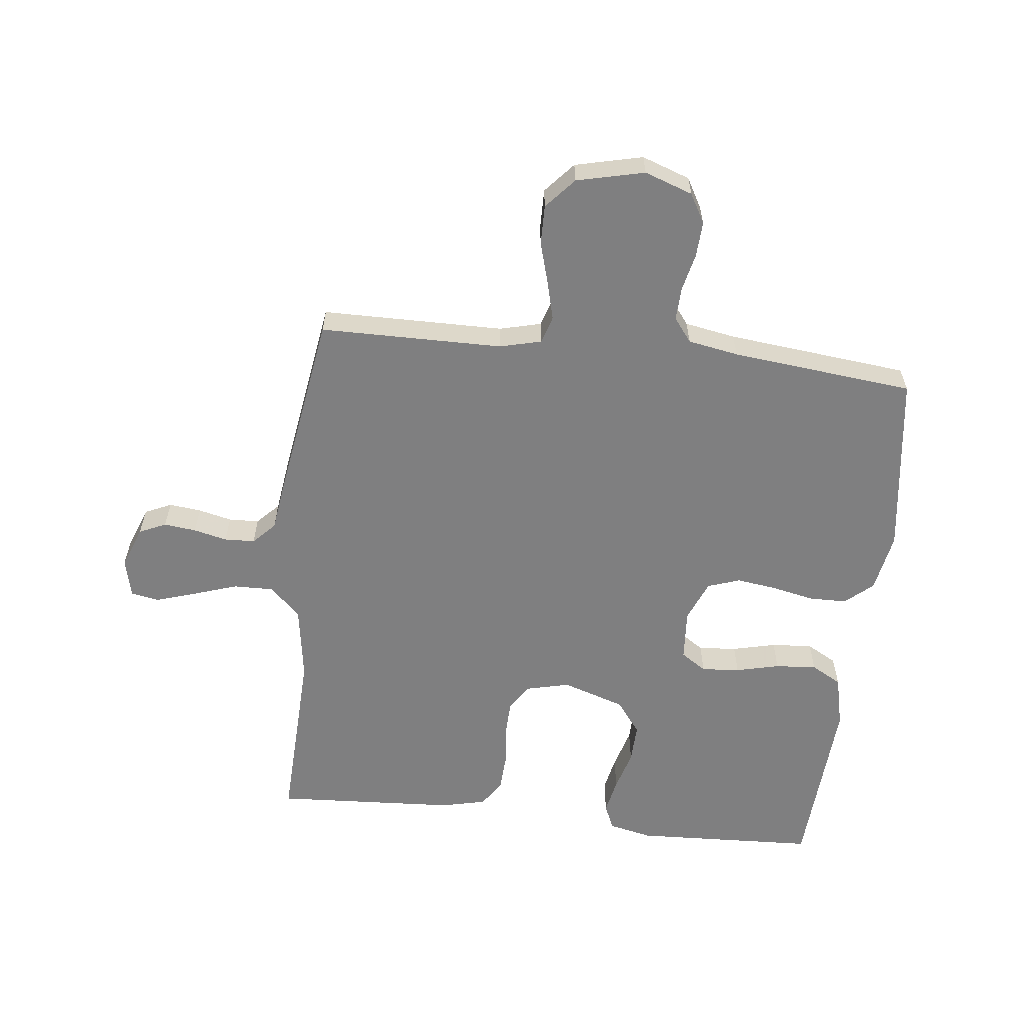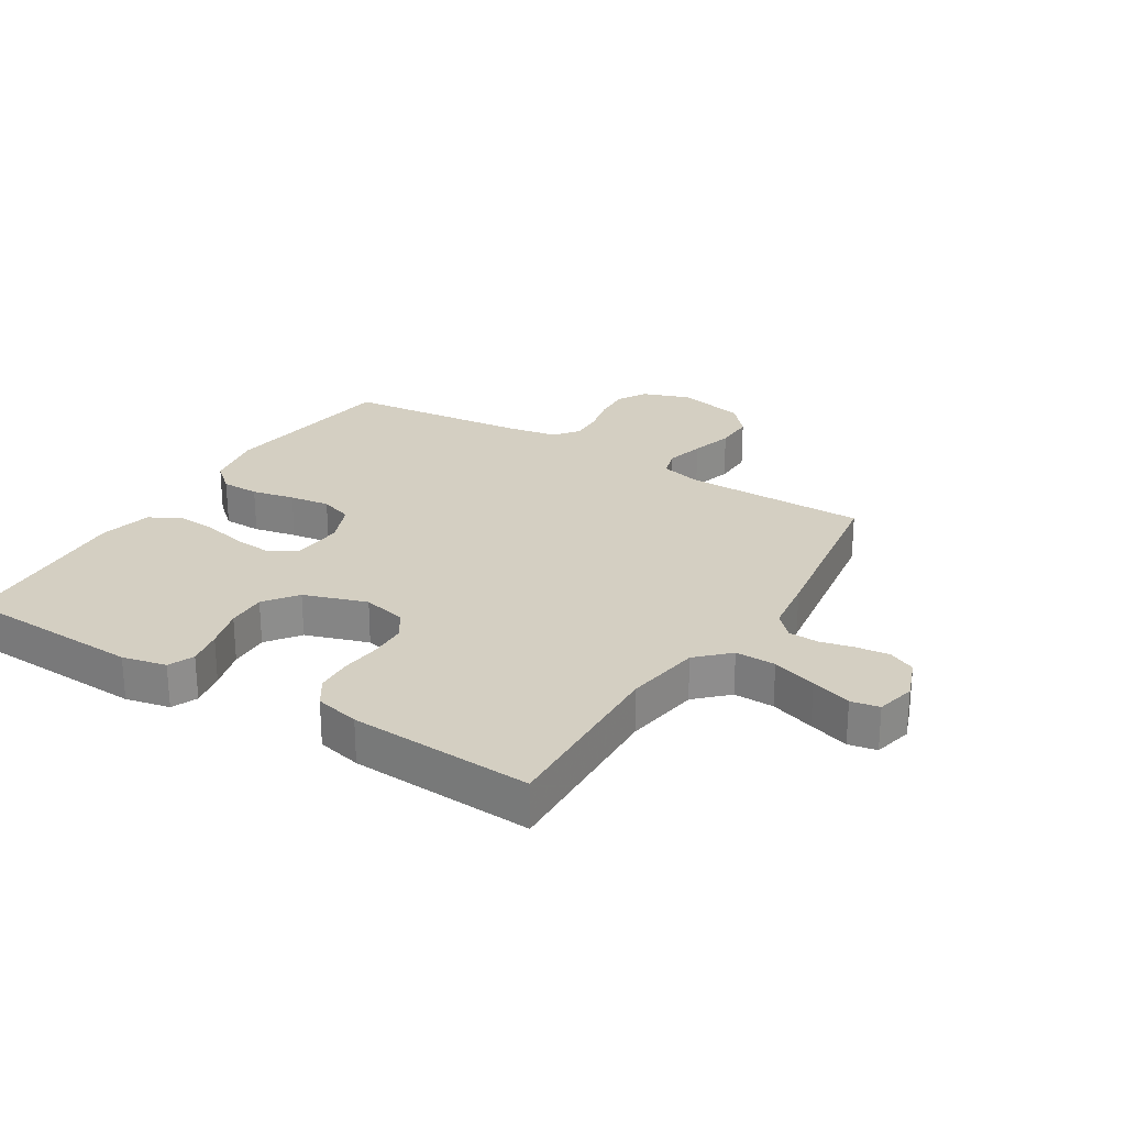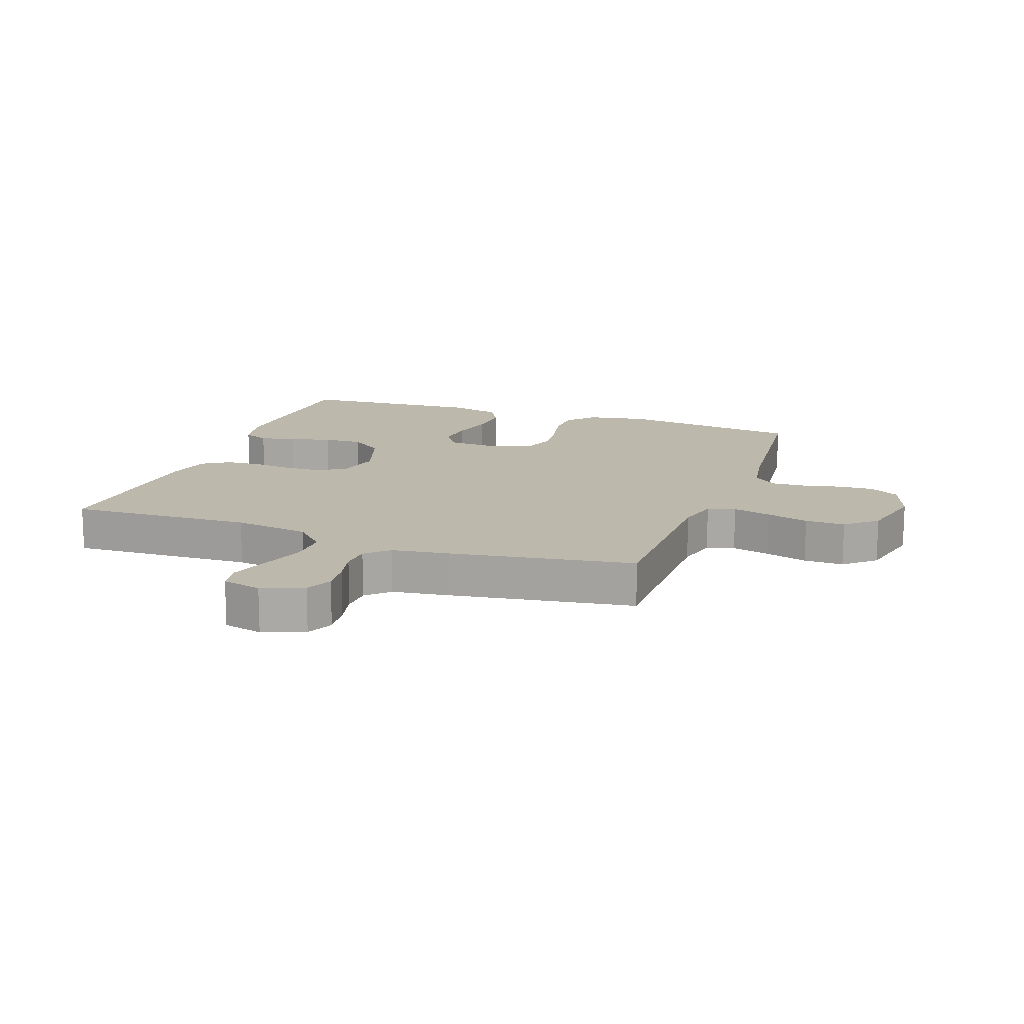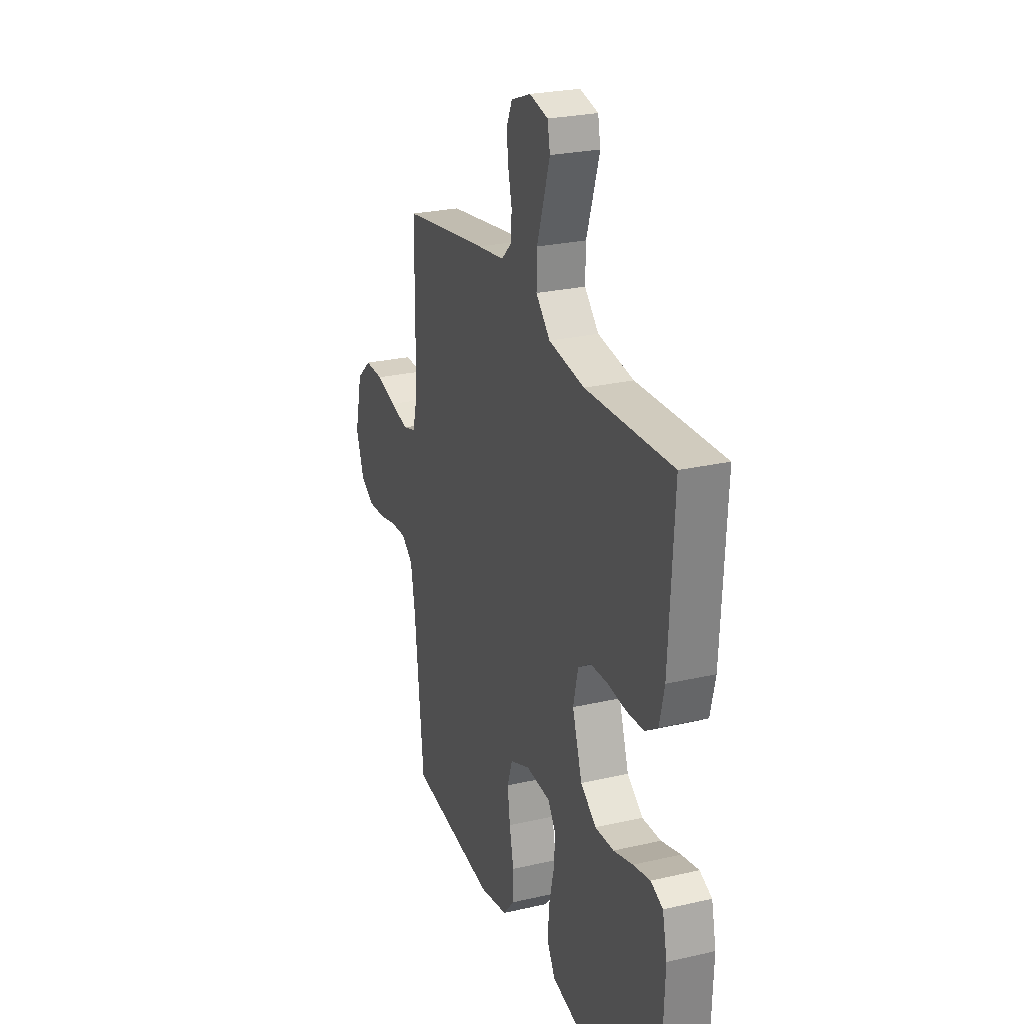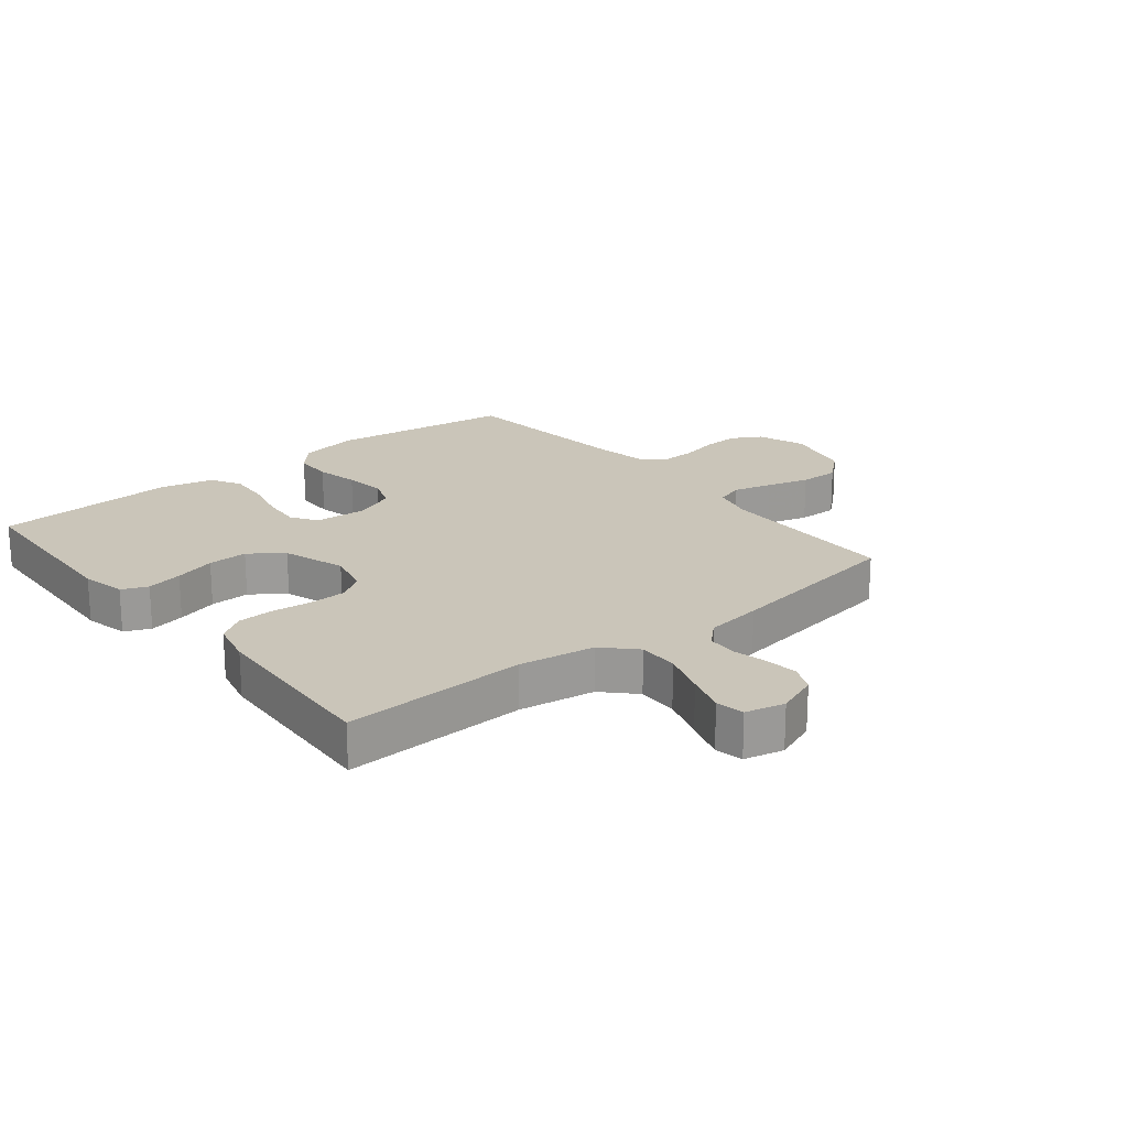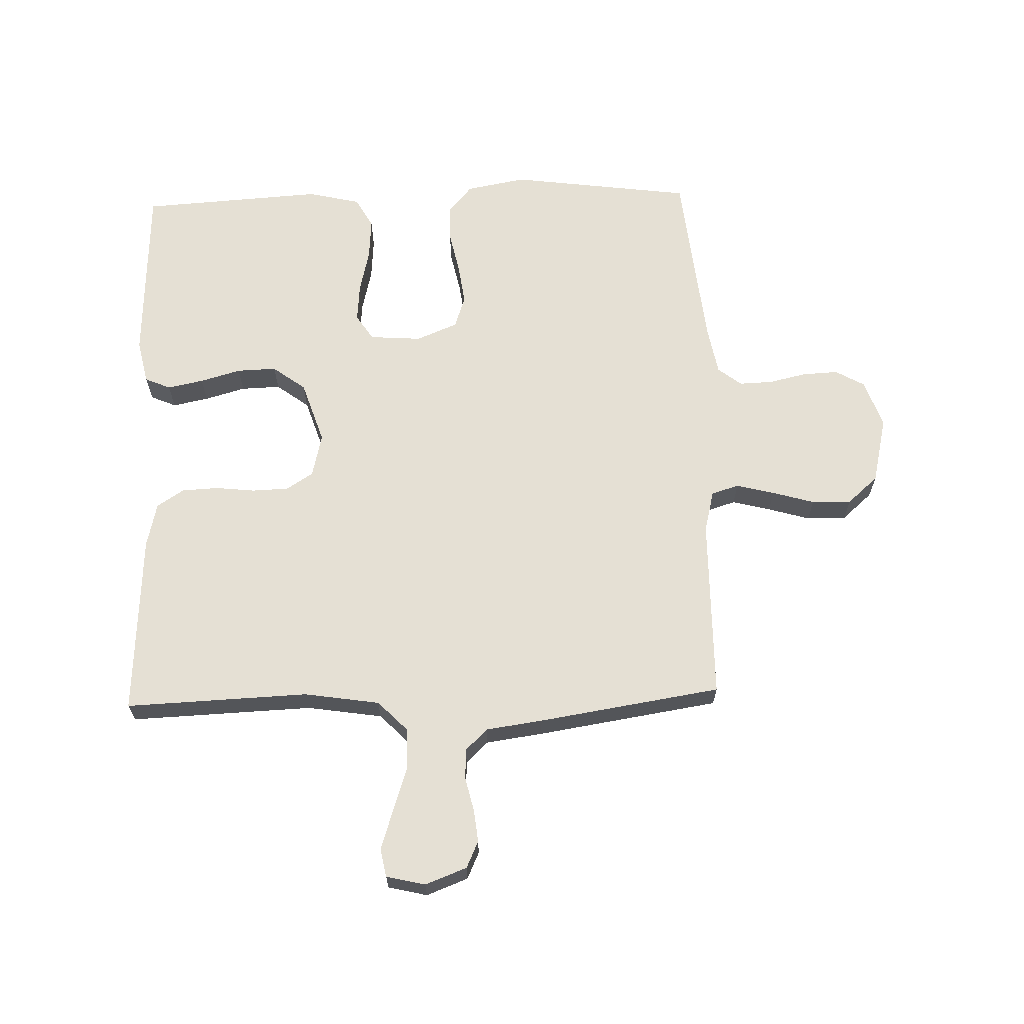
<metadata>
{"format":"obj","ext":"obj","renderer":"f3d","projection":"perspective","resolution":1024,"background":"white","views":[{"elev":-59.7,"azim":83.6,"up":"+Y"},{"elev":25.5,"azim":-58.2,"up":"+Y"},{"elev":14.7,"azim":19.8,"up":"+Y"},{"elev":25.6,"azim":-110.3,"up":"+Z"},{"elev":20.6,"azim":-38.9,"up":"+Y"},{"elev":65.4,"azim":-1.7,"up":"+Y"}]}
</metadata>
<code>
v -0.5 0.07 0.5
v -0.2 0.07 0.488
v -0.076 0.07 0.507
v -0.027 0.07 0.557
v -0.028 0.07 0.623
v -0.052 0.07 0.696
v -0.073 0.07 0.762
v -0.064 0.07 0.808
v 0 0.07 0.823
v 0.068 0.07 0.797
v 0.088 0.07 0.753
v 0.082 0.07 0.7
v 0.069 0.07 0.645
v 0.071 0.07 0.595
v 0.107 0.07 0.56
v 0.2 0.07 0.547
v 0.5 0.07 0.5
v 0.502 0.07 0.2
v 0.519 0.07 0.132
v 0.564 0.07 0.118
v 0.627 0.07 0.134
v 0.696 0.07 0.154
v 0.761 0.07 0.155
v 0.811 0.07 0.111
v 0.837 0.07 0
v 0.809 0.07 -0.079
v 0.761 0.07 -0.106
v 0.702 0.07 -0.103
v 0.641 0.07 -0.089
v 0.586 0.07 -0.087
v 0.547 0.07 -0.117
v 0.532 0.07 -0.2
v 0.5 0.07 -0.5
v 0.2 0.07 -0.54
v 0.102 0.07 -0.522
v 0.063 0.07 -0.477
v 0.062 0.07 -0.415
v 0.077 0.07 -0.345
v 0.086 0.07 -0.279
v 0.068 0.07 -0.226
v 0 0.07 -0.198
v -0.085 0.07 -0.204
v -0.113 0.07 -0.246
v -0.108 0.07 -0.309
v -0.091 0.07 -0.381
v -0.086 0.07 -0.449
v -0.114 0.07 -0.499
v -0.2 0.07 -0.519
v -0.5 0.07 -0.5
v -0.513 0.07 -0.2
v -0.497 0.07 -0.128
v -0.455 0.07 -0.11
v -0.396 0.07 -0.122
v -0.329 0.07 -0.141
v -0.264 0.07 -0.143
v -0.21 0.07 -0.103
v -0.176 0.07 0
v -0.193 0.07 0.072
v -0.237 0.07 0.1
v -0.297 0.07 0.102
v -0.362 0.07 0.095
v -0.422 0.07 0.098
v -0.466 0.07 0.127
v -0.483 0.07 0.2
v -0.5 0 0.5
v -0.2 0 0.488
v -0.076 0 0.507
v -0.027 0 0.557
v -0.028 0 0.623
v -0.052 0 0.696
v -0.073 0 0.762
v -0.064 0 0.808
v 0 0 0.823
v 0.068 0 0.797
v 0.088 0 0.753
v 0.082 0 0.7
v 0.069 0 0.645
v 0.071 0 0.595
v 0.107 0 0.56
v 0.2 0 0.547
v 0.5 0 0.5
v 0.502 0 0.2
v 0.519 0 0.132
v 0.564 0 0.118
v 0.627 0 0.134
v 0.696 0 0.154
v 0.761 0 0.155
v 0.811 0 0.111
v 0.837 0 0
v 0.809 0 -0.079
v 0.761 0 -0.106
v 0.702 0 -0.103
v 0.641 0 -0.089
v 0.586 0 -0.087
v 0.547 0 -0.117
v 0.532 0 -0.2
v 0.5 0 -0.5
v 0.2 0 -0.54
v 0.102 0 -0.522
v 0.063 0 -0.477
v 0.062 0 -0.415
v 0.077 0 -0.345
v 0.086 0 -0.279
v 0.068 0 -0.226
v 0 0 -0.198
v -0.085 0 -0.204
v -0.113 0 -0.246
v -0.108 0 -0.309
v -0.091 0 -0.381
v -0.086 0 -0.449
v -0.114 0 -0.499
v -0.2 0 -0.519
v -0.5 0 -0.5
v -0.513 0 -0.2
v -0.497 0 -0.128
v -0.455 0 -0.11
v -0.396 0 -0.122
v -0.329 0 -0.141
v -0.264 0 -0.143
v -0.21 0 -0.103
v -0.176 0 0
v -0.193 0 0.072
v -0.237 0 0.1
v -0.297 0 0.102
v -0.362 0 0.095
v -0.422 0 0.098
v -0.466 0 0.127
v -0.483 0 0.2
f 64 1 2
f 63 64 2
f 62 63 2
f 61 62 2
f 60 61 2
f 59 60 2 3
f 58 59 3 4
f 57 58 4
f 52 53 54
f 51 52 54
f 50 51 54
f 49 50 54
f 48 49 54
f 47 48 54
f 46 47 54
f 45 46 54
f 44 45 54
f 43 44 54 55
f 42 43 55 56
f 36 37 38
f 35 36 38
f 34 35 38
f 33 34 38
f 32 33 38
f 31 32 38 39
f 30 31 39 40
f 27 28 29
f 26 27 29
f 25 26 29
f 24 25 29
f 23 24 29
f 22 23 29
f 21 22 29
f 20 21 29 30
f 30 40 41
f 20 30 41
f 19 20 41
f 15 16 17 18
f 11 12 13
f 10 11 13
f 9 10 13
f 8 9 13
f 7 8 13
f 6 7 13
f 5 6 13
f 4 5 13 14
f 57 4 14 15
f 42 56 57
f 41 42 57
f 19 41 57
f 18 19 57
f 15 18 57
f 66 65 128
f 66 128 127
f 66 127 126
f 66 126 125
f 66 125 124
f 67 66 124 123
f 68 67 123 122
f 68 122 121
f 118 117 116
f 118 116 115
f 118 115 114
f 118 114 113
f 118 113 112
f 118 112 111
f 118 111 110
f 118 110 109
f 118 109 108
f 119 118 108 107
f 120 119 107 106
f 102 101 100
f 102 100 99
f 102 99 98
f 102 98 97
f 102 97 96
f 103 102 96 95
f 104 103 95 94
f 93 92 91
f 93 91 90
f 93 90 89
f 93 89 88
f 93 88 87
f 93 87 86
f 93 86 85
f 94 93 85 84
f 105 104 94
f 105 94 84
f 105 84 83
f 82 81 80 79
f 77 76 75
f 77 75 74
f 77 74 73
f 77 73 72
f 77 72 71
f 77 71 70
f 77 70 69
f 78 77 69 68
f 79 78 68 121
f 121 120 106
f 121 106 105
f 121 105 83
f 121 83 82
f 121 82 79
f 1 65 66 2
f 2 66 67 3
f 3 67 68 4
f 4 68 69 5
f 5 69 70 6
f 6 70 71 7
f 7 71 72 8
f 8 72 73 9
f 9 73 74 10
f 10 74 75 11
f 11 75 76 12
f 12 76 77 13
f 13 77 78 14
f 14 78 79 15
f 15 79 80 16
f 16 80 81 17
f 17 81 82 18
f 18 82 83 19
f 19 83 84 20
f 20 84 85 21
f 21 85 86 22
f 22 86 87 23
f 23 87 88 24
f 24 88 89 25
f 25 89 90 26
f 26 90 91 27
f 27 91 92 28
f 28 92 93 29
f 29 93 94 30
f 30 94 95 31
f 31 95 96 32
f 32 96 97 33
f 33 97 98 34
f 34 98 99 35
f 35 99 100 36
f 36 100 101 37
f 37 101 102 38
f 38 102 103 39
f 39 103 104 40
f 40 104 105 41
f 41 105 106 42
f 42 106 107 43
f 43 107 108 44
f 44 108 109 45
f 45 109 110 46
f 46 110 111 47
f 47 111 112 48
f 48 112 113 49
f 49 113 114 50
f 50 114 115 51
f 51 115 116 52
f 52 116 117 53
f 53 117 118 54
f 54 118 119 55
f 55 119 120 56
f 56 120 121 57
f 57 121 122 58
f 58 122 123 59
f 59 123 124 60
f 60 124 125 61
f 61 125 126 62
f 62 126 127 63
f 63 127 128 64
f 64 128 65 1

</code>
